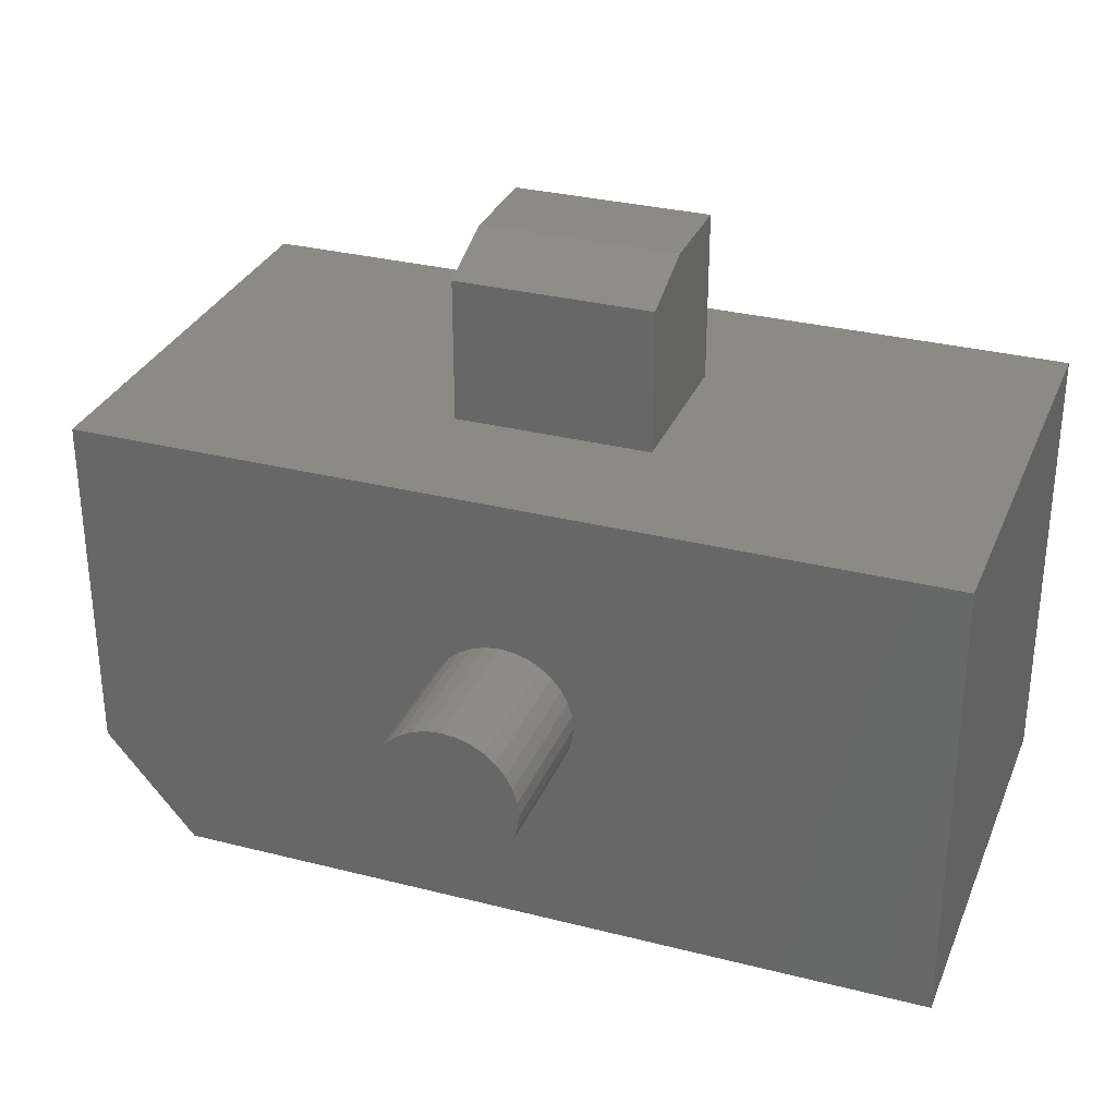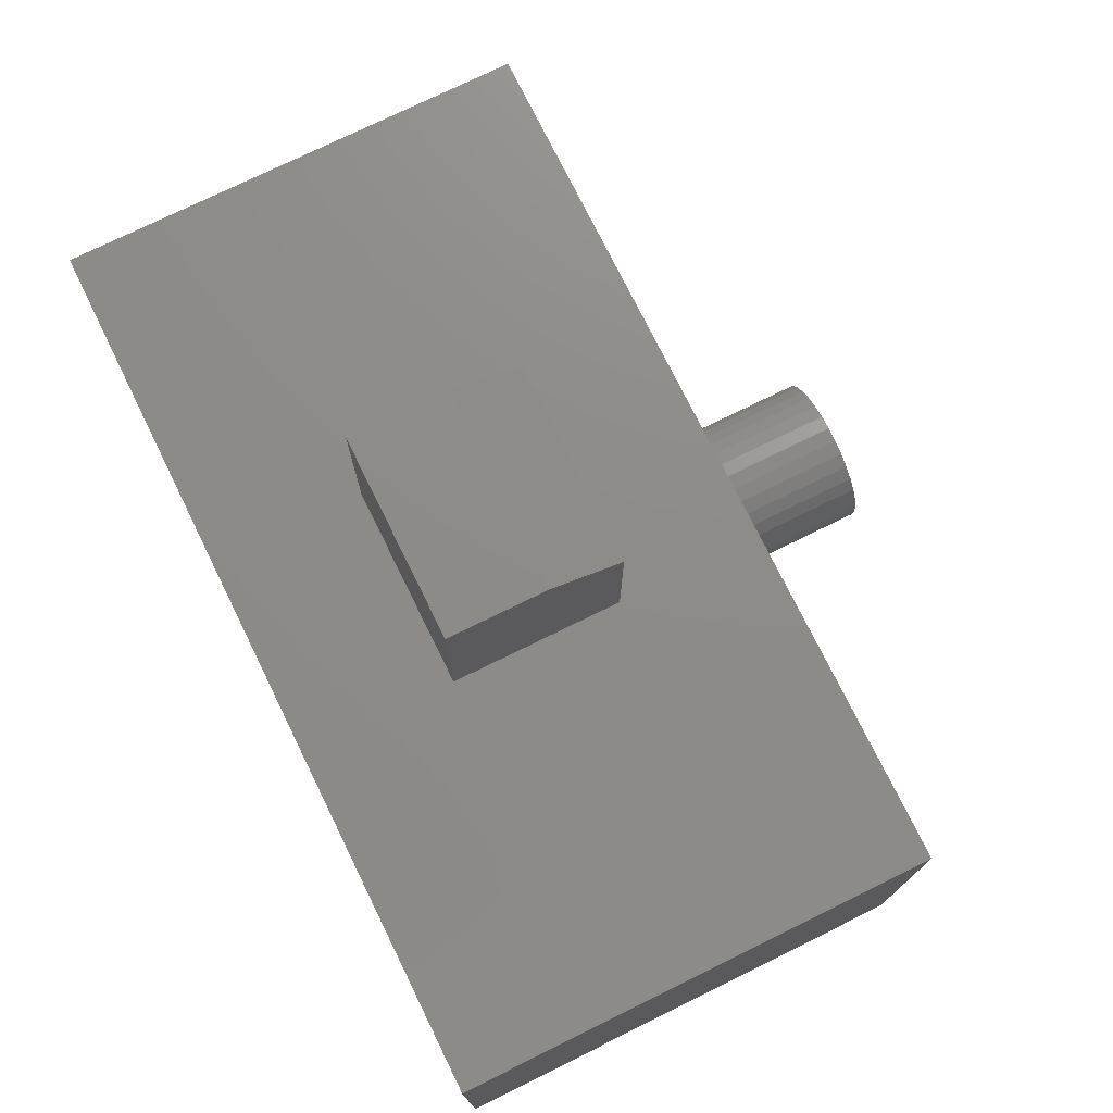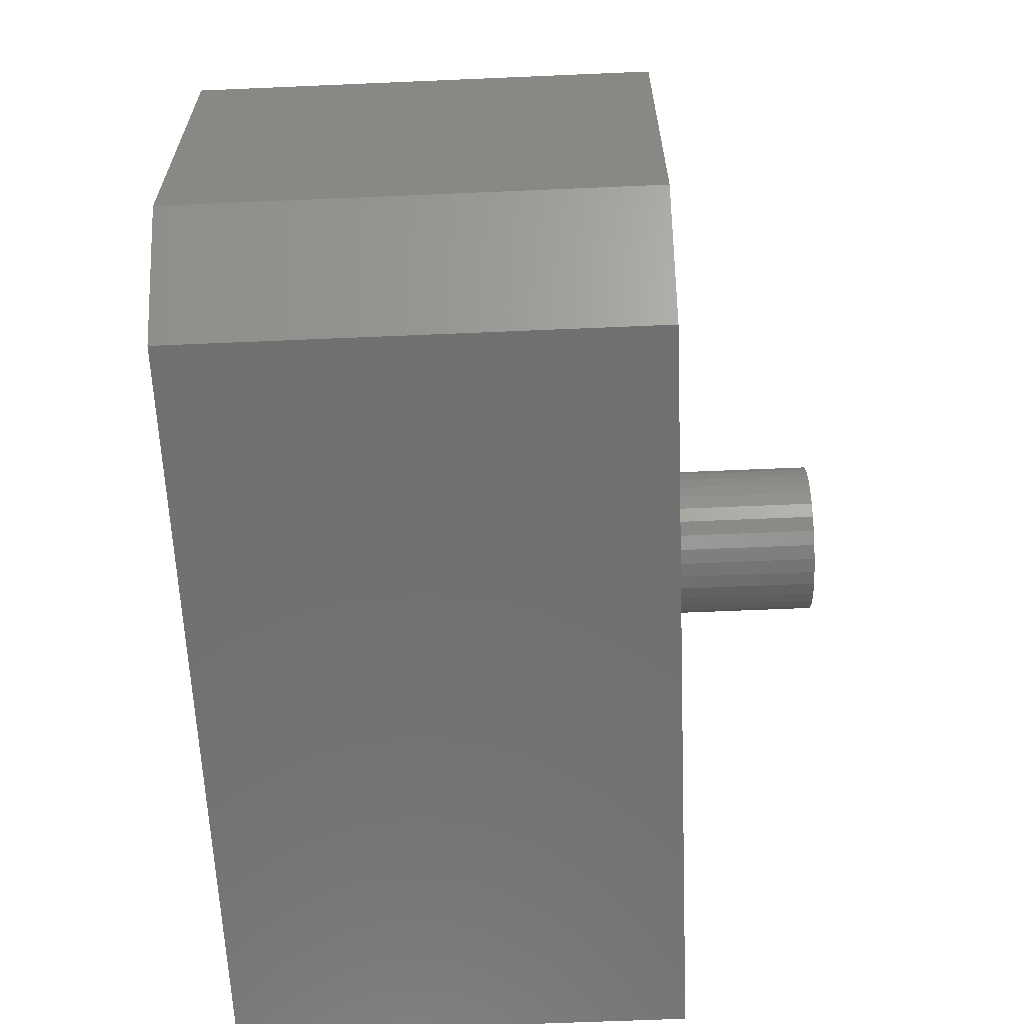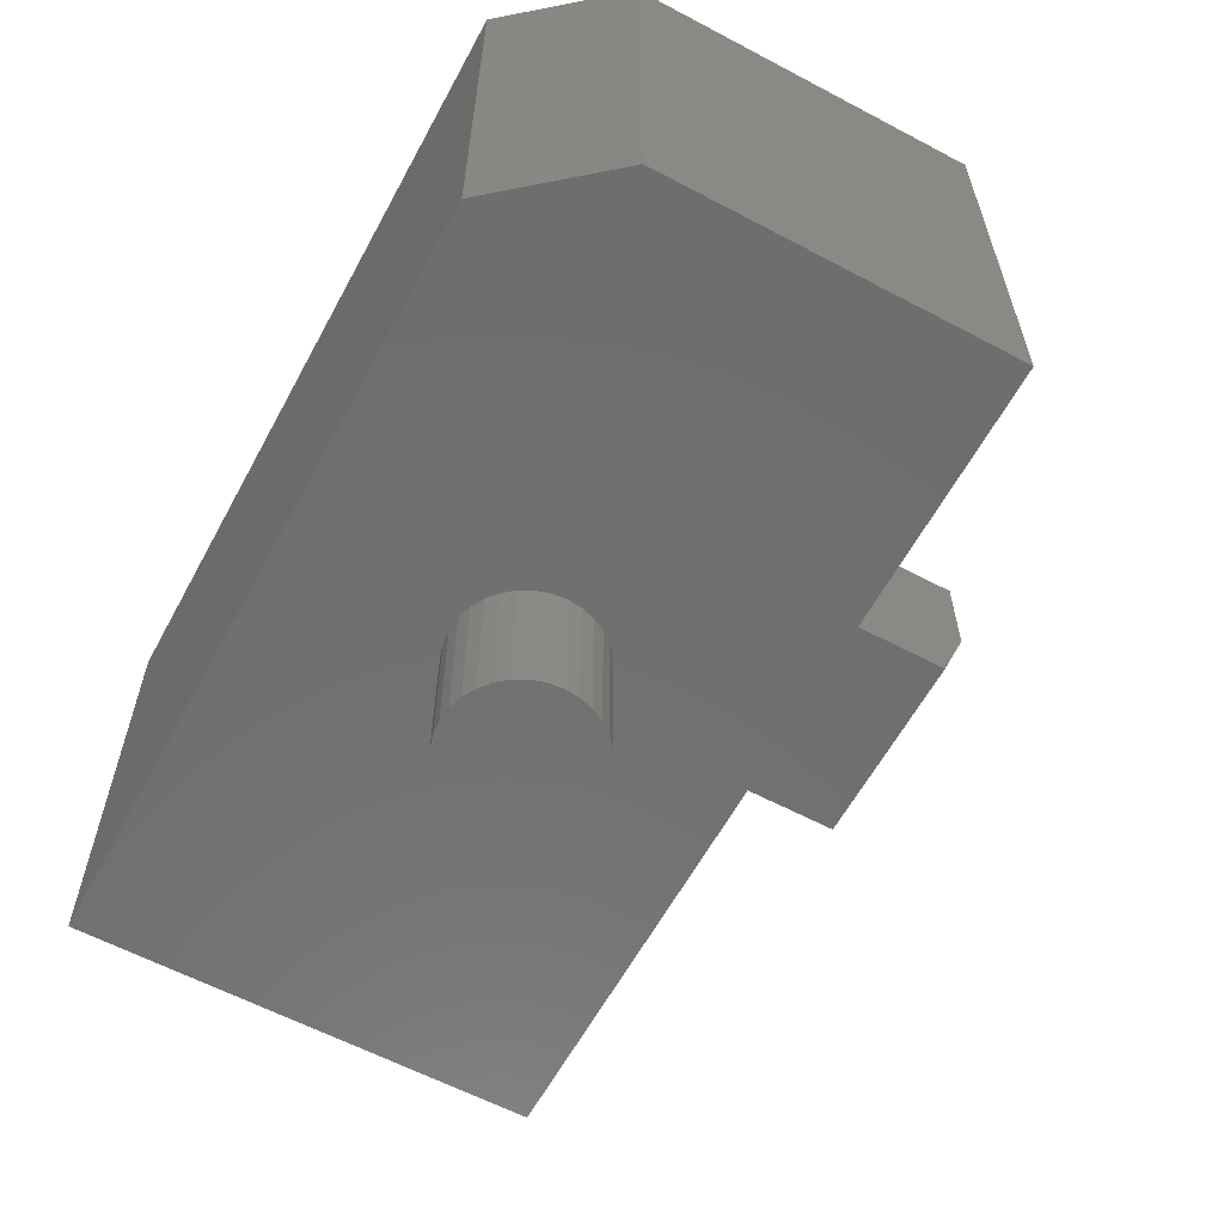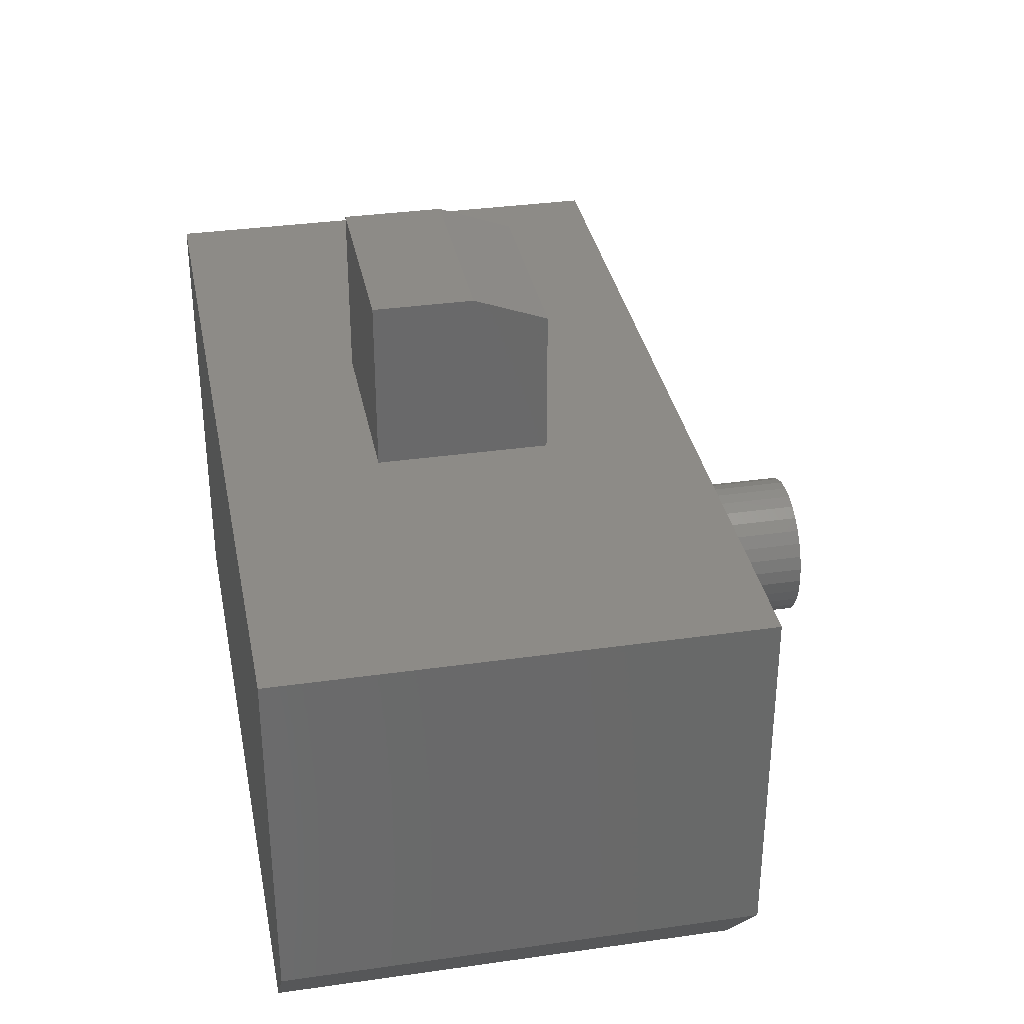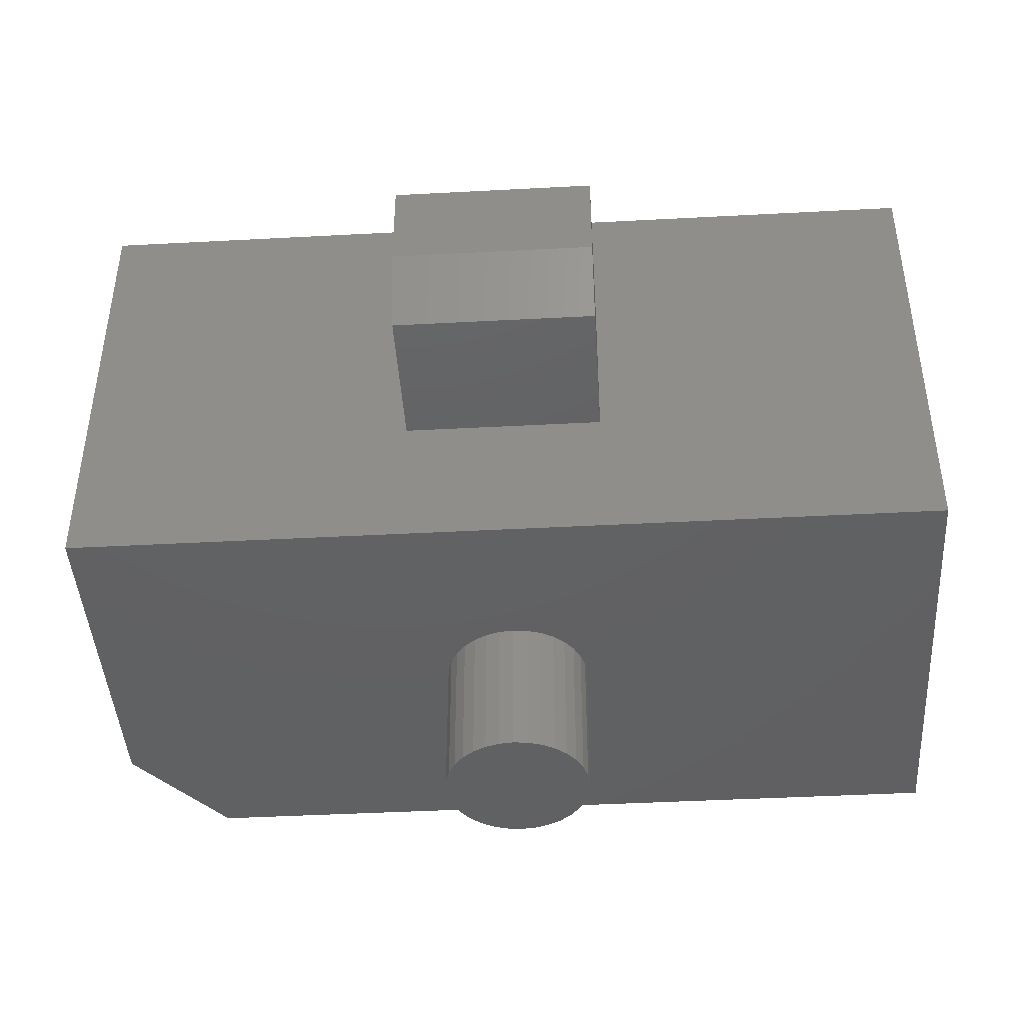
<metadata>
{"format":"stl","ext":"stl","renderer":"f3d","projection":"perspective","resolution":1024,"background":"white","views":[{"elev":31.0,"azim":20.0,"up":"+Z"},{"elev":75.0,"azim":-116.2,"up":"+Z"},{"elev":-62.4,"azim":-87.5,"up":"+Z"},{"elev":-60.7,"azim":-118.4,"up":"+Y"},{"elev":34.1,"azim":-100.9,"up":"+Z"},{"elev":-43.5,"azim":3.6,"up":"+Y"}]}
</metadata>
<code>
# stl→obj: 84 verts, 164 faces
v 0.75 -0.3984 0.3984
v 0 -0.3984 0.3984
v 0.3633 -0.3984 0.2651
v 0.3757 -0.3984 0.2663
v 0.388 -0.3984 0.2651
v 0.3998 -0.3984 0.2615
v 0.4107 -0.3984 0.2556
v 0.4203 -0.3984 0.2478
v 0.4282 -0.3984 0.2382
v 0.434 -0.3984 0.2273
v 0.4376 -0.3984 0.2154
v 0.4388 -0.3984 0.2031
v 0.75 -0.3984 0
v 0.07812 -0.3984 0
v 0.3633 -0.3984 0.1412
v 0.3515 -0.3984 0.1448
v 0.3406 -0.3984 0.1506
v 0.331 -0.3984 0.1585
v 0.3231 -0.3984 0.168
v 0.3173 -0.3984 0.179
v 0.3137 -0.3984 0.1908
v 0.3125 -0.3984 0.2031
v 0 -0.3984 0.09375
v 0.4376 -0.3984 0.1908
v 0.434 -0.3984 0.179
v 0.4282 -0.3984 0.168
v 0.4203 -0.3984 0.1585
v 0.4107 -0.3984 0.1506
v 0.3998 -0.3984 0.1448
v 0.388 -0.3984 0.1412
v 0.3757 -0.3984 0.14
v 0.3137 -0.3984 0.2154
v 0.3173 -0.3984 0.2273
v 0.3231 -0.3984 0.2382
v 0.331 -0.3984 0.2478
v 0.3406 -0.3984 0.2556
v 0.3515 -0.3984 0.2615
v 0.4388 -0.5234 0.2031
v 0.4376 -0.5234 0.1908
v 0.434 -0.5234 0.179
v 0.4282 -0.5234 0.168
v 0.4203 -0.5234 0.1585
v 0.4107 -0.5234 0.1506
v 0.3998 -0.5234 0.1448
v 0.388 -0.5234 0.1412
v 0.3757 -0.5234 0.14
v 0.3633 -0.5234 0.1412
v 0.3515 -0.5234 0.1448
v 0.3406 -0.5234 0.1506
v 0.331 -0.5234 0.1585
v 0.3231 -0.5234 0.168
v 0.3173 -0.5234 0.179
v 0.3137 -0.5234 0.1908
v 0.3125 -0.5234 0.2031
v 0.3137 -0.5234 0.2154
v 0.3173 -0.5234 0.2273
v 0.3231 -0.5234 0.2382
v 0.331 -0.5234 0.2478
v 0.3406 -0.5234 0.2556
v 0.3515 -0.5234 0.2615
v 0.3633 -0.5234 0.2651
v 0.3757 -0.5234 0.2663
v 0.388 -0.5234 0.2651
v 0.3998 -0.5234 0.2615
v 0.4107 -0.5234 0.2556
v 0.4203 -0.5234 0.2478
v 0.4282 -0.5234 0.2382
v 0.434 -0.5234 0.2273
v 0.4376 -0.5234 0.2154
v 0.2891 -0.2109 0.5469
v 0.4609 -0.2109 0.5469
v 0.2891 -0.1269 0.5469
v 0.4609 -0.1269 0.5469
v 0.2891 -0.1269 0.3984
v 0.2891 -0.2734 0.3984
v 0.2891 -0.2734 0.5234
v 0.4609 -0.2734 0.3984
v 0.4609 -0.1269 0.3984
v 0.4609 -0.2734 0.5234
v 0 0.004194 0.3984
v 0.75 0.004194 0.3984
v 0.07812 0.004194 0
v 0.75 0.004194 0
v 0 0.004194 0.09375
f 1 2 3
f 1 3 4
f 1 4 5
f 1 5 6
f 1 6 7
f 1 7 8
f 1 8 9
f 1 9 10
f 1 10 11
f 1 11 12
f 1 12 13
f 14 15 16
f 14 16 17
f 14 17 18
f 14 18 19
f 14 19 20
f 14 20 21
f 14 21 22
f 14 22 2
f 14 2 23
f 13 12 24
f 13 24 25
f 13 25 26
f 13 26 27
f 13 27 28
f 13 28 29
f 13 29 30
f 13 30 31
f 13 31 15
f 13 15 14
f 2 22 32
f 2 32 33
f 2 33 34
f 2 34 35
f 2 35 36
f 2 36 37
f 2 37 3
f 12 38 24
f 24 38 39
f 24 39 25
f 25 39 40
f 25 40 26
f 26 40 41
f 26 41 27
f 27 41 42
f 27 42 28
f 28 42 43
f 28 43 29
f 29 43 44
f 29 44 30
f 30 44 45
f 30 45 31
f 31 45 46
f 31 46 15
f 15 46 47
f 15 47 16
f 16 47 48
f 16 48 17
f 17 48 49
f 17 49 18
f 18 49 50
f 18 50 19
f 19 50 51
f 19 51 20
f 20 51 52
f 20 52 21
f 21 52 53
f 21 53 22
f 22 53 54
f 22 54 32
f 32 54 55
f 32 55 33
f 33 55 56
f 33 56 34
f 34 56 57
f 34 57 35
f 35 57 58
f 35 58 36
f 36 58 59
f 36 59 37
f 37 59 60
f 37 60 3
f 3 60 61
f 3 61 4
f 4 61 62
f 4 62 5
f 5 62 63
f 5 63 6
f 6 63 64
f 6 64 7
f 7 64 65
f 7 65 8
f 8 65 66
f 8 66 9
f 9 66 67
f 9 67 10
f 10 67 68
f 10 68 11
f 11 68 69
f 11 69 12
f 12 69 38
f 61 63 62
f 63 61 60
f 63 60 64
f 64 60 59
f 64 59 65
f 65 59 58
f 65 58 66
f 66 58 57
f 66 57 67
f 41 50 42
f 42 50 49
f 42 49 43
f 43 49 48
f 43 48 44
f 44 48 47
f 44 47 45
f 45 47 46
f 67 57 68
f 68 57 56
f 68 56 69
f 69 56 55
f 69 55 38
f 38 55 54
f 38 54 39
f 39 54 53
f 39 53 40
f 40 53 52
f 40 52 41
f 41 52 51
f 41 51 50
f 70 71 72
f 72 71 73
f 74 75 72
f 72 75 76
f 72 76 70
f 77 78 79
f 79 78 73
f 79 73 71
f 76 75 79
f 79 75 77
f 71 70 79
f 79 70 76
f 1 77 2
f 2 77 75
f 2 75 80
f 80 75 74
f 80 74 81
f 81 74 78
f 81 78 1
f 1 78 77
f 73 78 72
f 72 78 74
f 14 82 13
f 13 82 83
f 80 84 2
f 2 84 23
f 81 83 80
f 80 83 82
f 80 82 84
f 84 82 23
f 23 82 14
f 1 13 81
f 81 13 83

</code>
